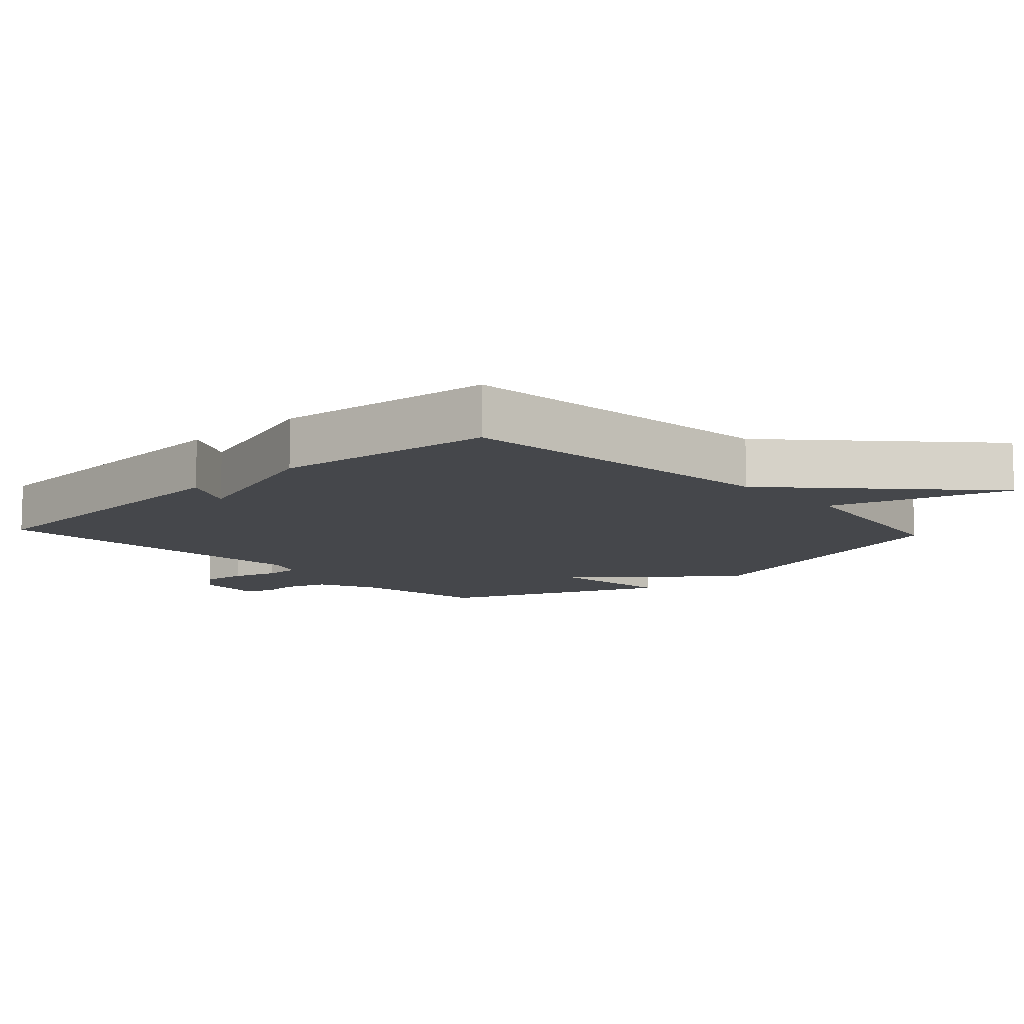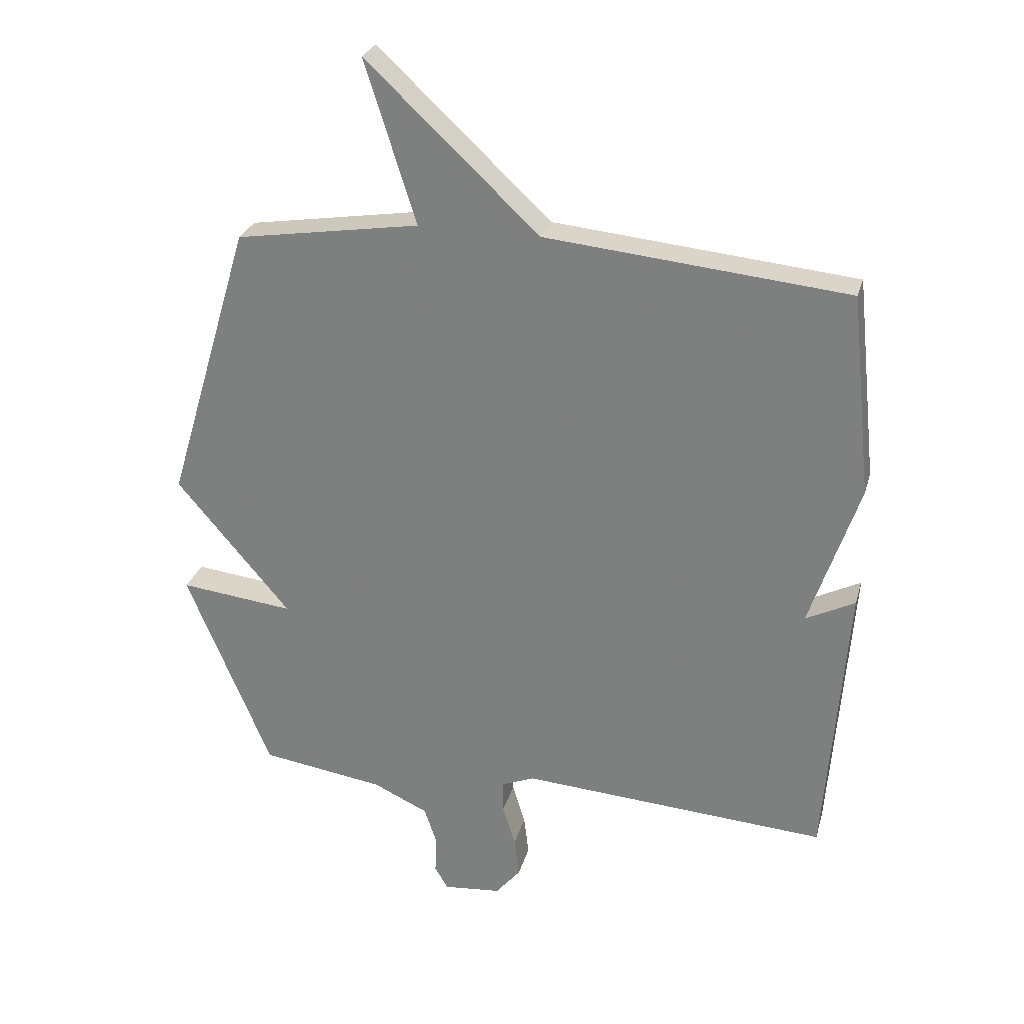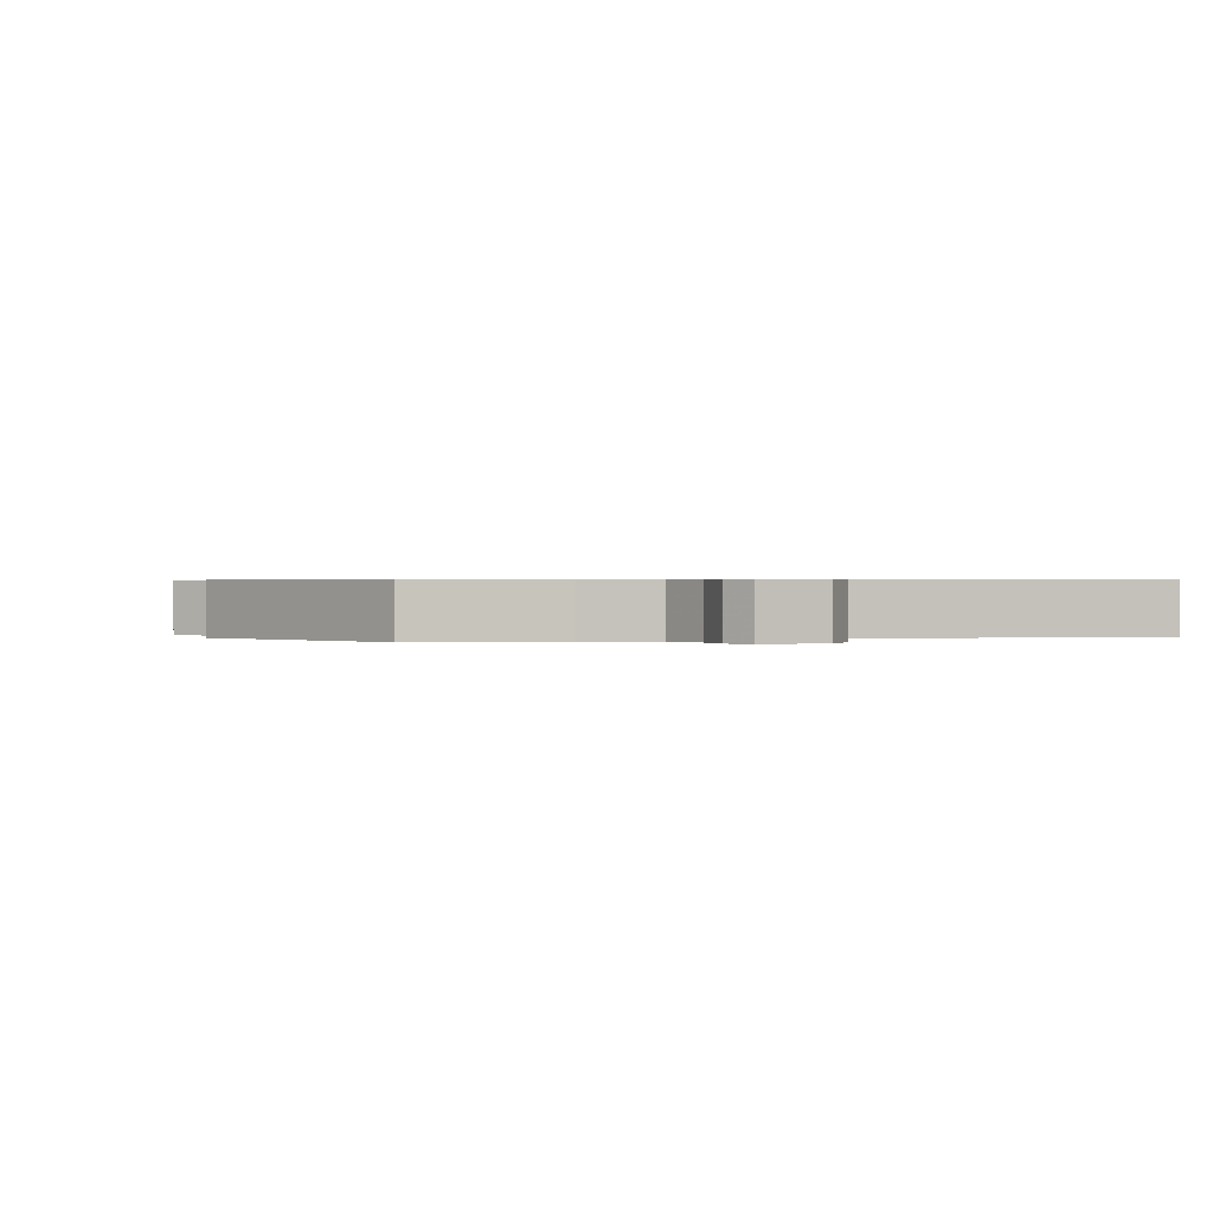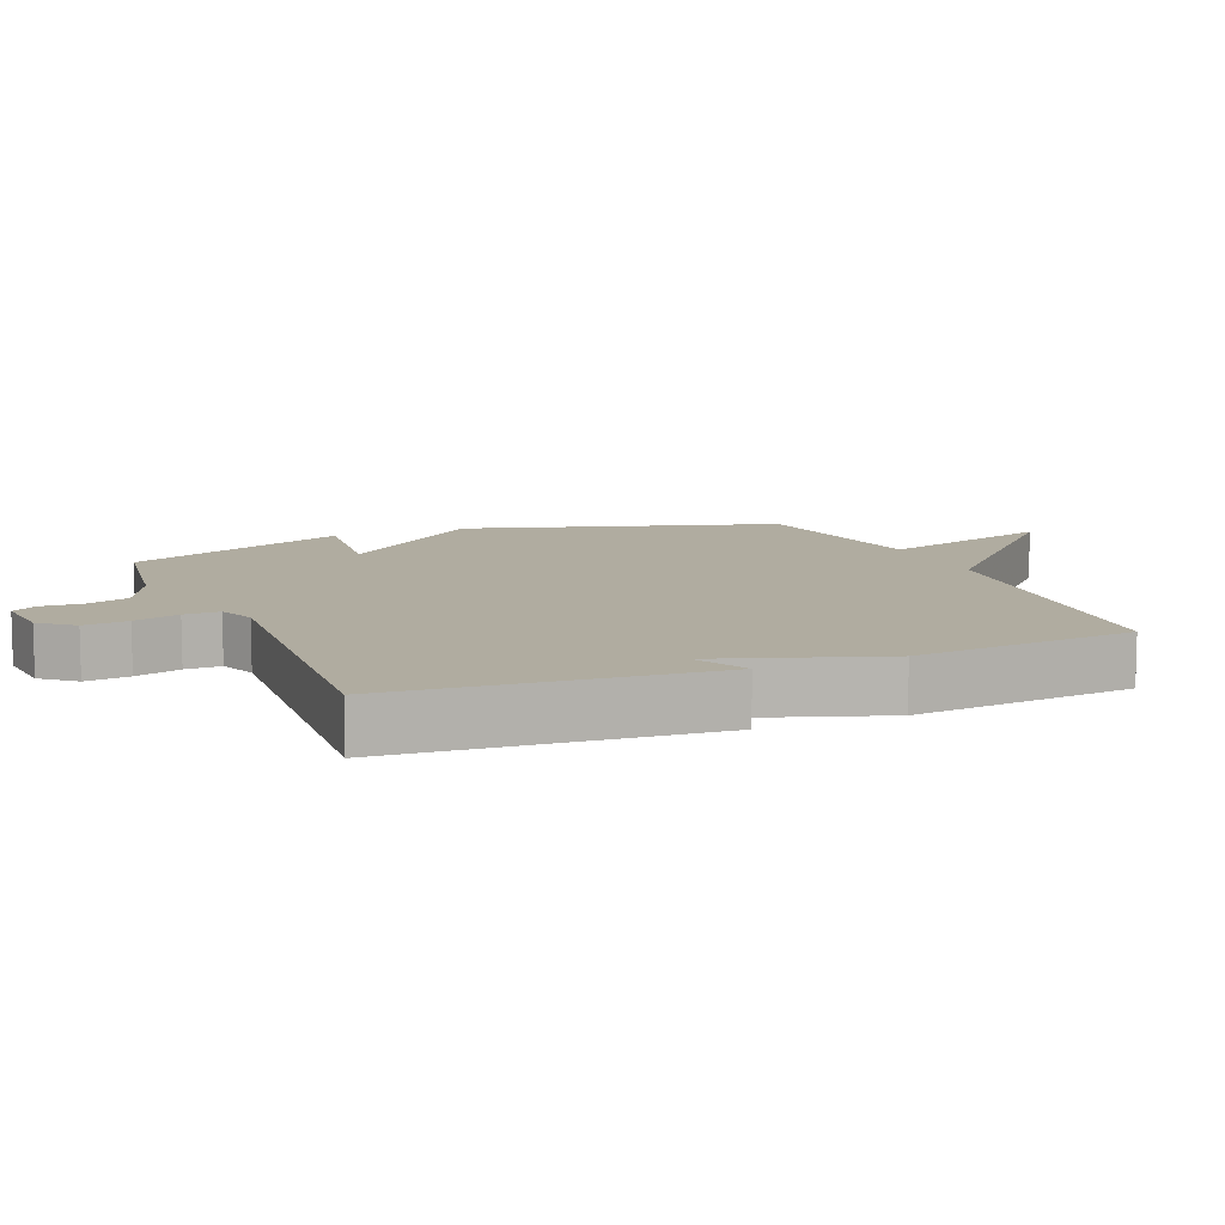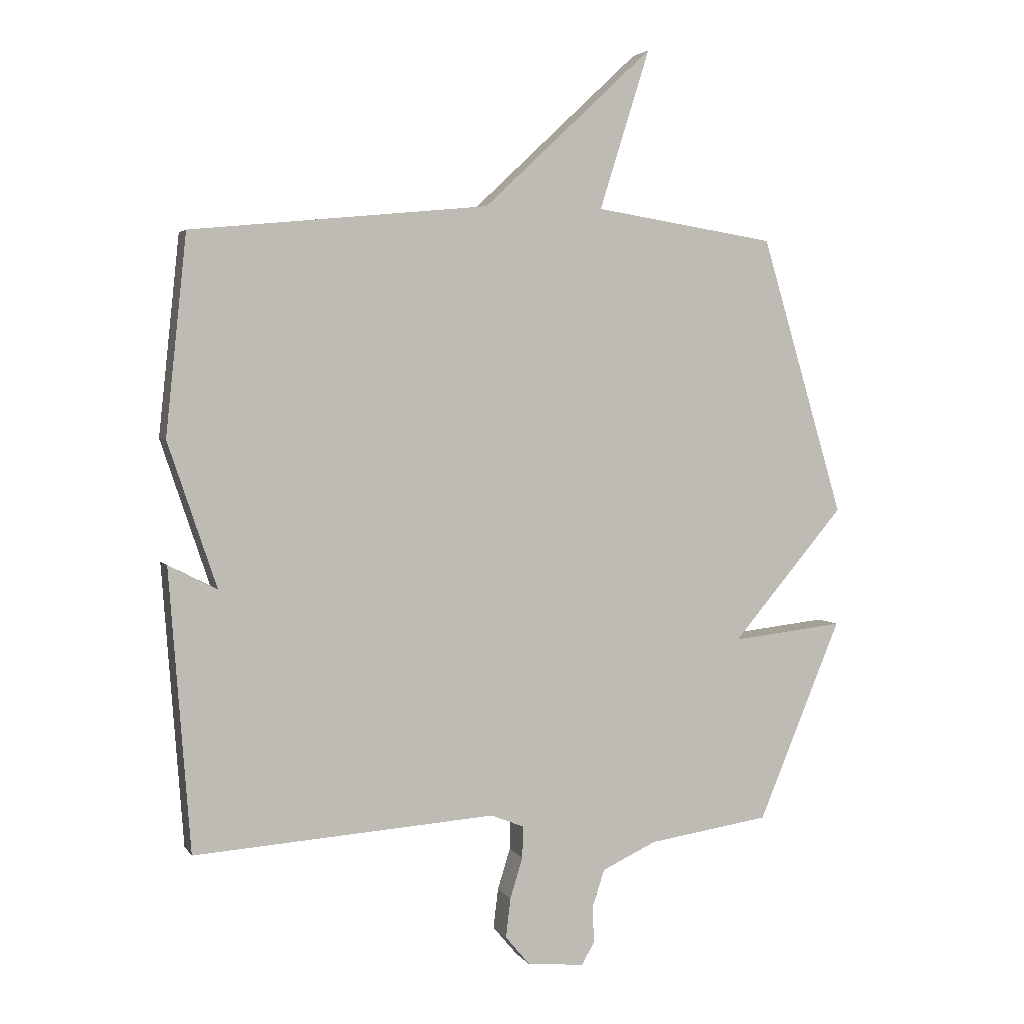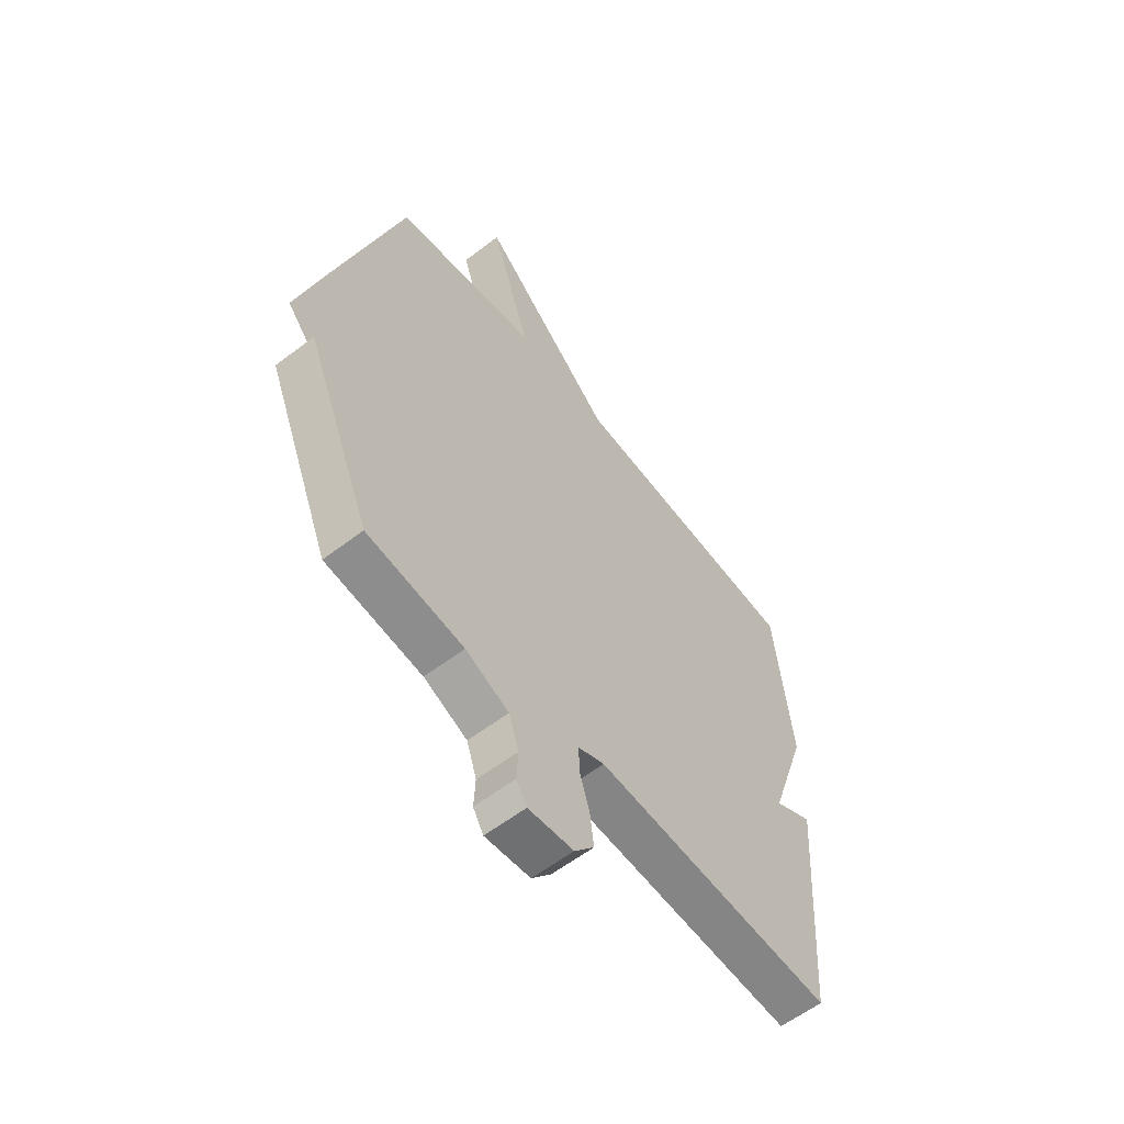
<metadata>
{"format":"obj","ext":"obj","renderer":"f3d","projection":"perspective","resolution":1024,"background":"white","views":[{"elev":-10.5,"azim":-47.1,"up":"+Y"},{"elev":27.3,"azim":-165.2,"up":"+Z"},{"elev":0.4,"azim":159.9,"up":"+Y"},{"elev":9.9,"azim":-112.4,"up":"+Y"},{"elev":3.6,"azim":-17.9,"up":"+Z"},{"elev":-58.9,"azim":128.4,"up":"+Z"}]}
</metadata>
<code>
v -0.5 0.07 0.5
v -0.003 0.07 0.548
v 0.281 0.07 0.814
v 0.197 0.07 0.548
v 0.5 0.07 0.5
v 0.639 0.07 0.035
v 0.451 0.07 -0.186
v 0.639 0.07 -0.165
v 0.5 0.07 -0.5
v 0.297 0.07 -0.53
v 0.206 0.07 -0.572
v 0.185 0.07 -0.635
v 0.188 0.07 -0.696
v 0.166 0.07 -0.733
v 0.071 0.07 -0.724
v 0.03 0.07 -0.675
v 0.038 0.07 -0.609
v 0.059 0.07 -0.541
v 0.06 0.07 -0.488
v 0.005 0.07 -0.466
v -0.5 0.07 -0.5
v -0.535 0.07 -0.031
v -0.454 0.07 -0.072
v -0.535 0.07 0.169
v -0.5 0 0.5
v -0.003 0 0.548
v 0.281 0 0.814
v 0.197 0 0.548
v 0.5 0 0.5
v 0.639 0 0.035
v 0.451 0 -0.186
v 0.639 0 -0.165
v 0.5 0 -0.5
v 0.297 0 -0.53
v 0.206 0 -0.572
v 0.185 0 -0.635
v 0.188 0 -0.696
v 0.166 0 -0.733
v 0.071 0 -0.724
v 0.03 0 -0.675
v 0.038 0 -0.609
v 0.059 0 -0.541
v 0.06 0 -0.488
v 0.005 0 -0.466
v -0.5 0 -0.5
v -0.535 0 -0.031
v -0.454 0 -0.072
v -0.535 0 0.169
f 23 24 1 2
f 20 21 22 23
f 19 20 23 2
f 16 17 18
f 15 16 18
f 14 15 18
f 13 14 18
f 12 13 18
f 11 12 18 19
f 10 11 19 2
f 7 8 9 10
f 4 5 6 7
f 4 7 10 2
f 2 3 4
f 26 25 48 47
f 47 46 45 44
f 26 47 44 43
f 42 41 40
f 42 40 39
f 42 39 38
f 42 38 37
f 42 37 36
f 43 42 36 35
f 26 43 35 34
f 34 33 32 31
f 31 30 29 28
f 26 34 31 28
f 28 27 26
f 1 25 26 2
f 2 26 27 3
f 3 27 28 4
f 4 28 29 5
f 5 29 30 6
f 6 30 31 7
f 7 31 32 8
f 8 32 33 9
f 9 33 34 10
f 10 34 35 11
f 11 35 36 12
f 12 36 37 13
f 13 37 38 14
f 14 38 39 15
f 15 39 40 16
f 16 40 41 17
f 17 41 42 18
f 18 42 43 19
f 19 43 44 20
f 20 44 45 21
f 21 45 46 22
f 22 46 47 23
f 23 47 48 24
f 24 48 25 1

</code>
